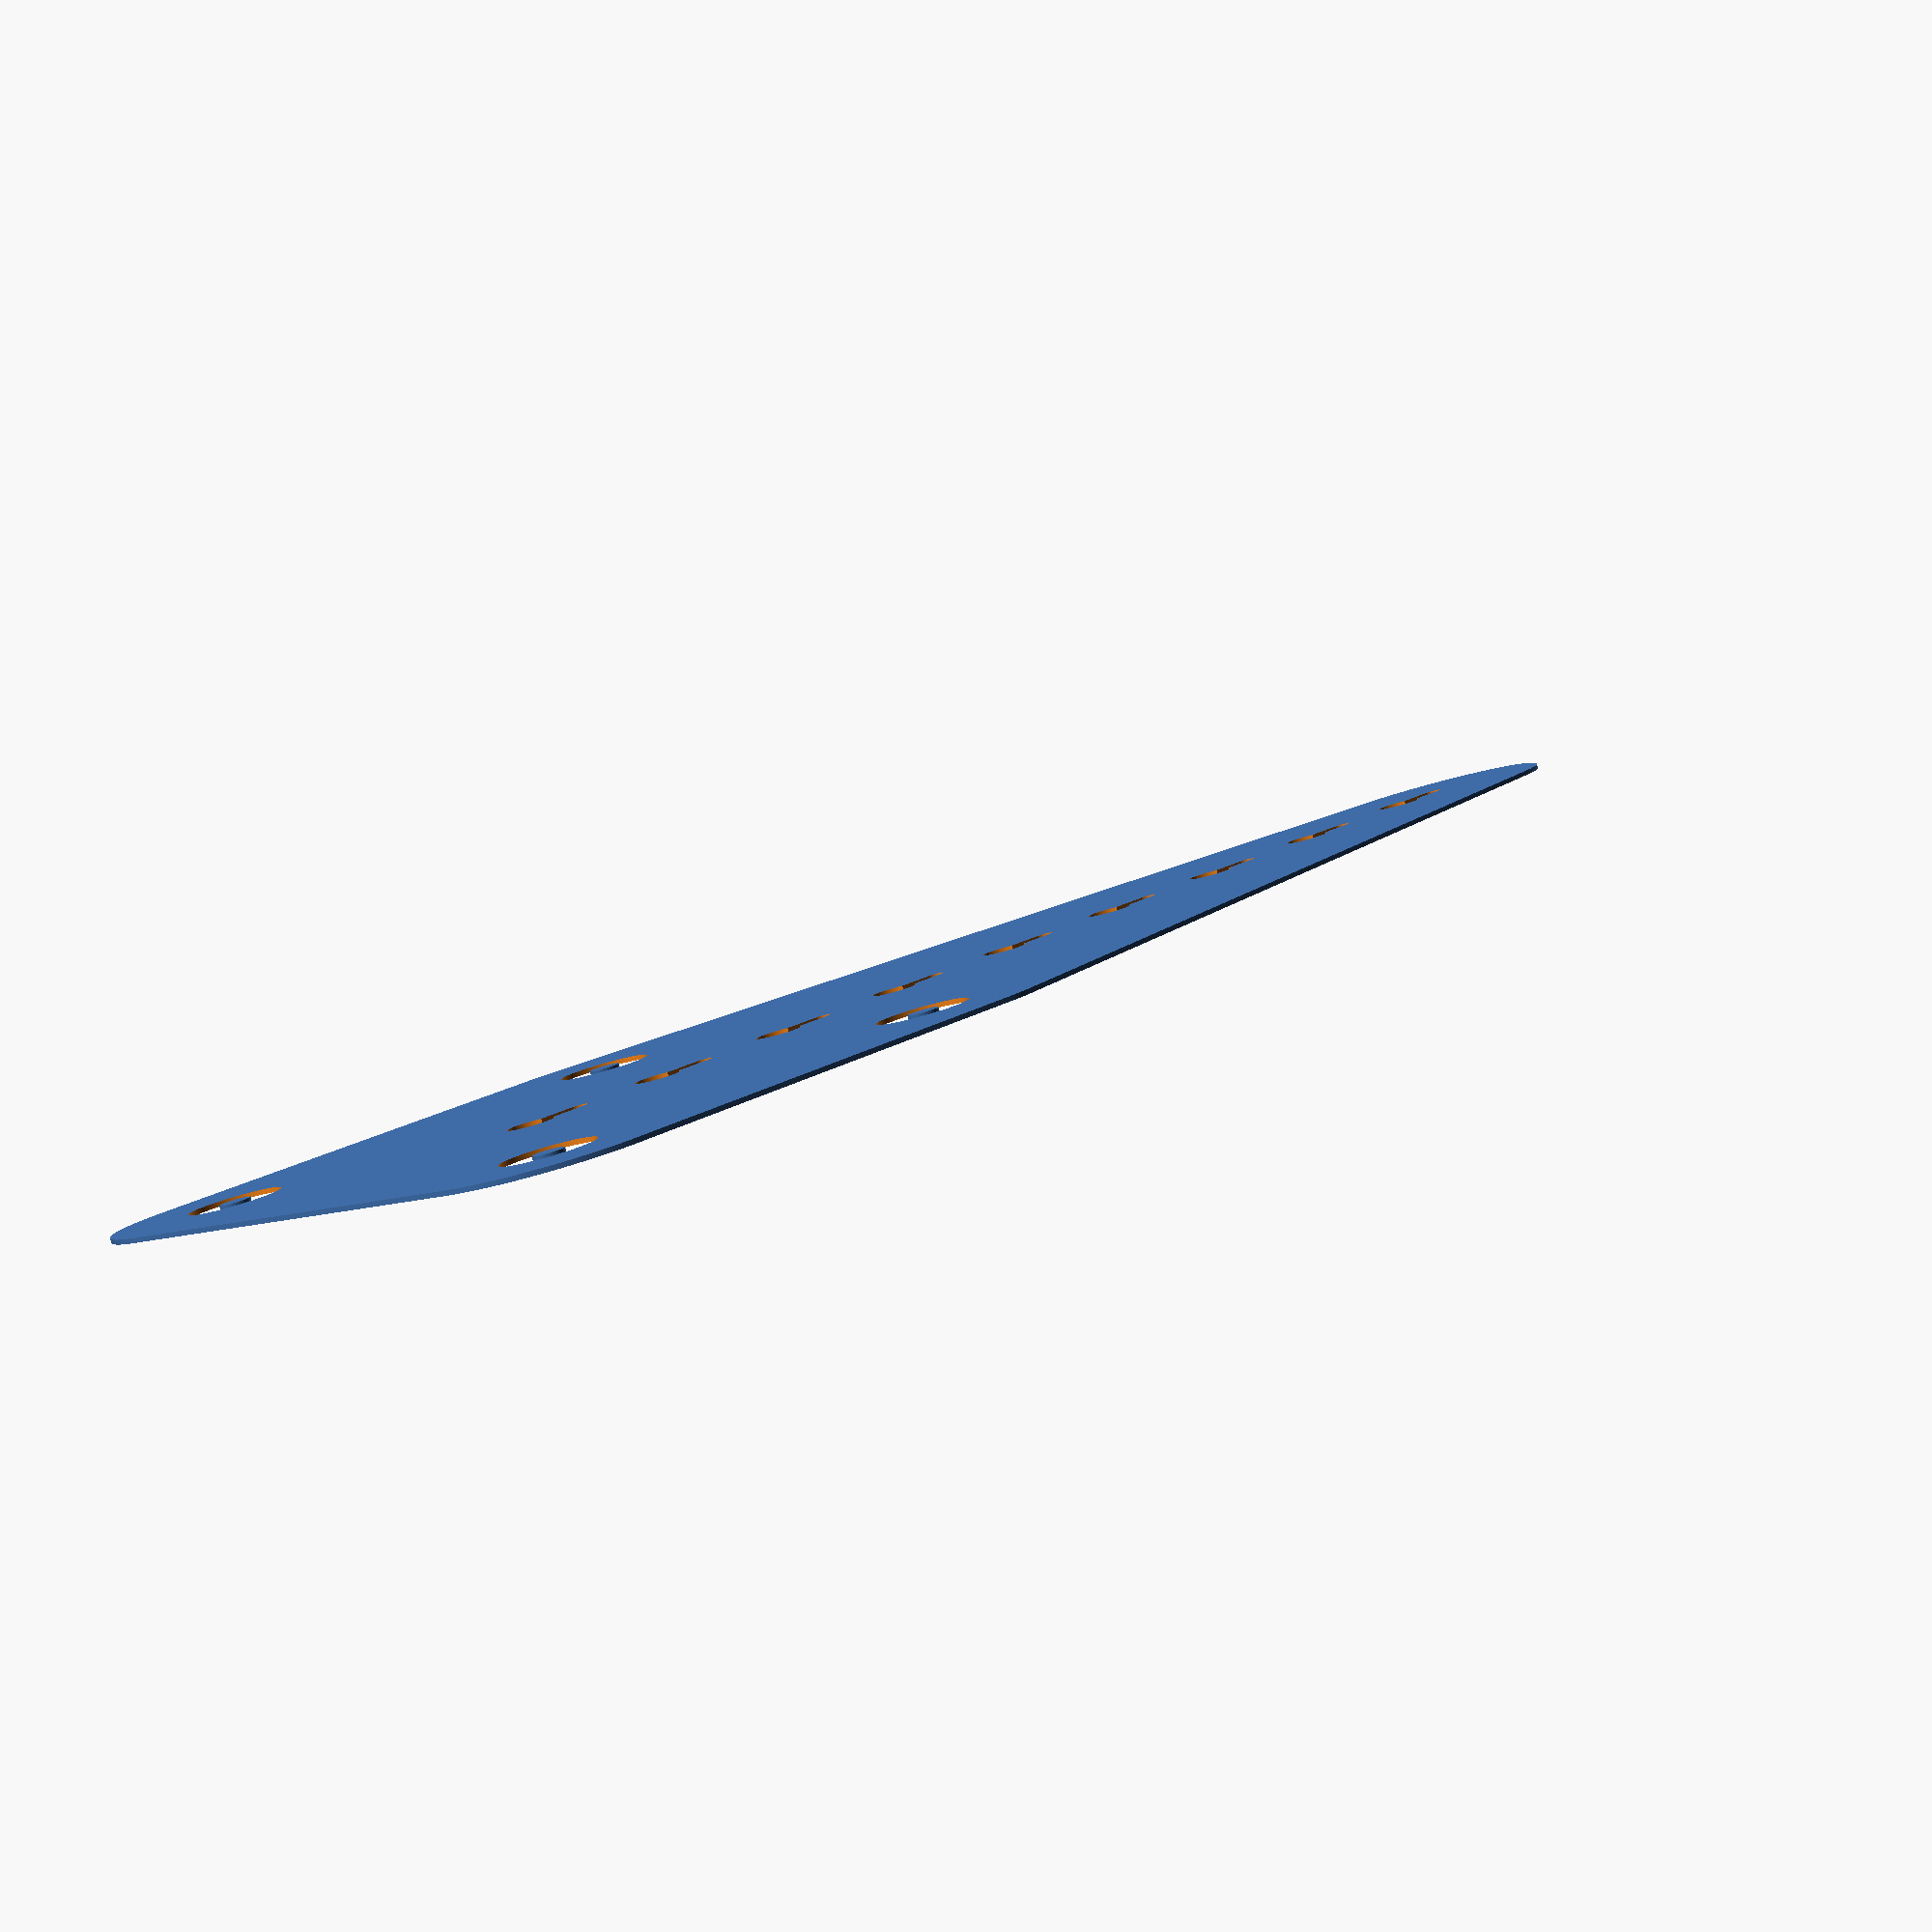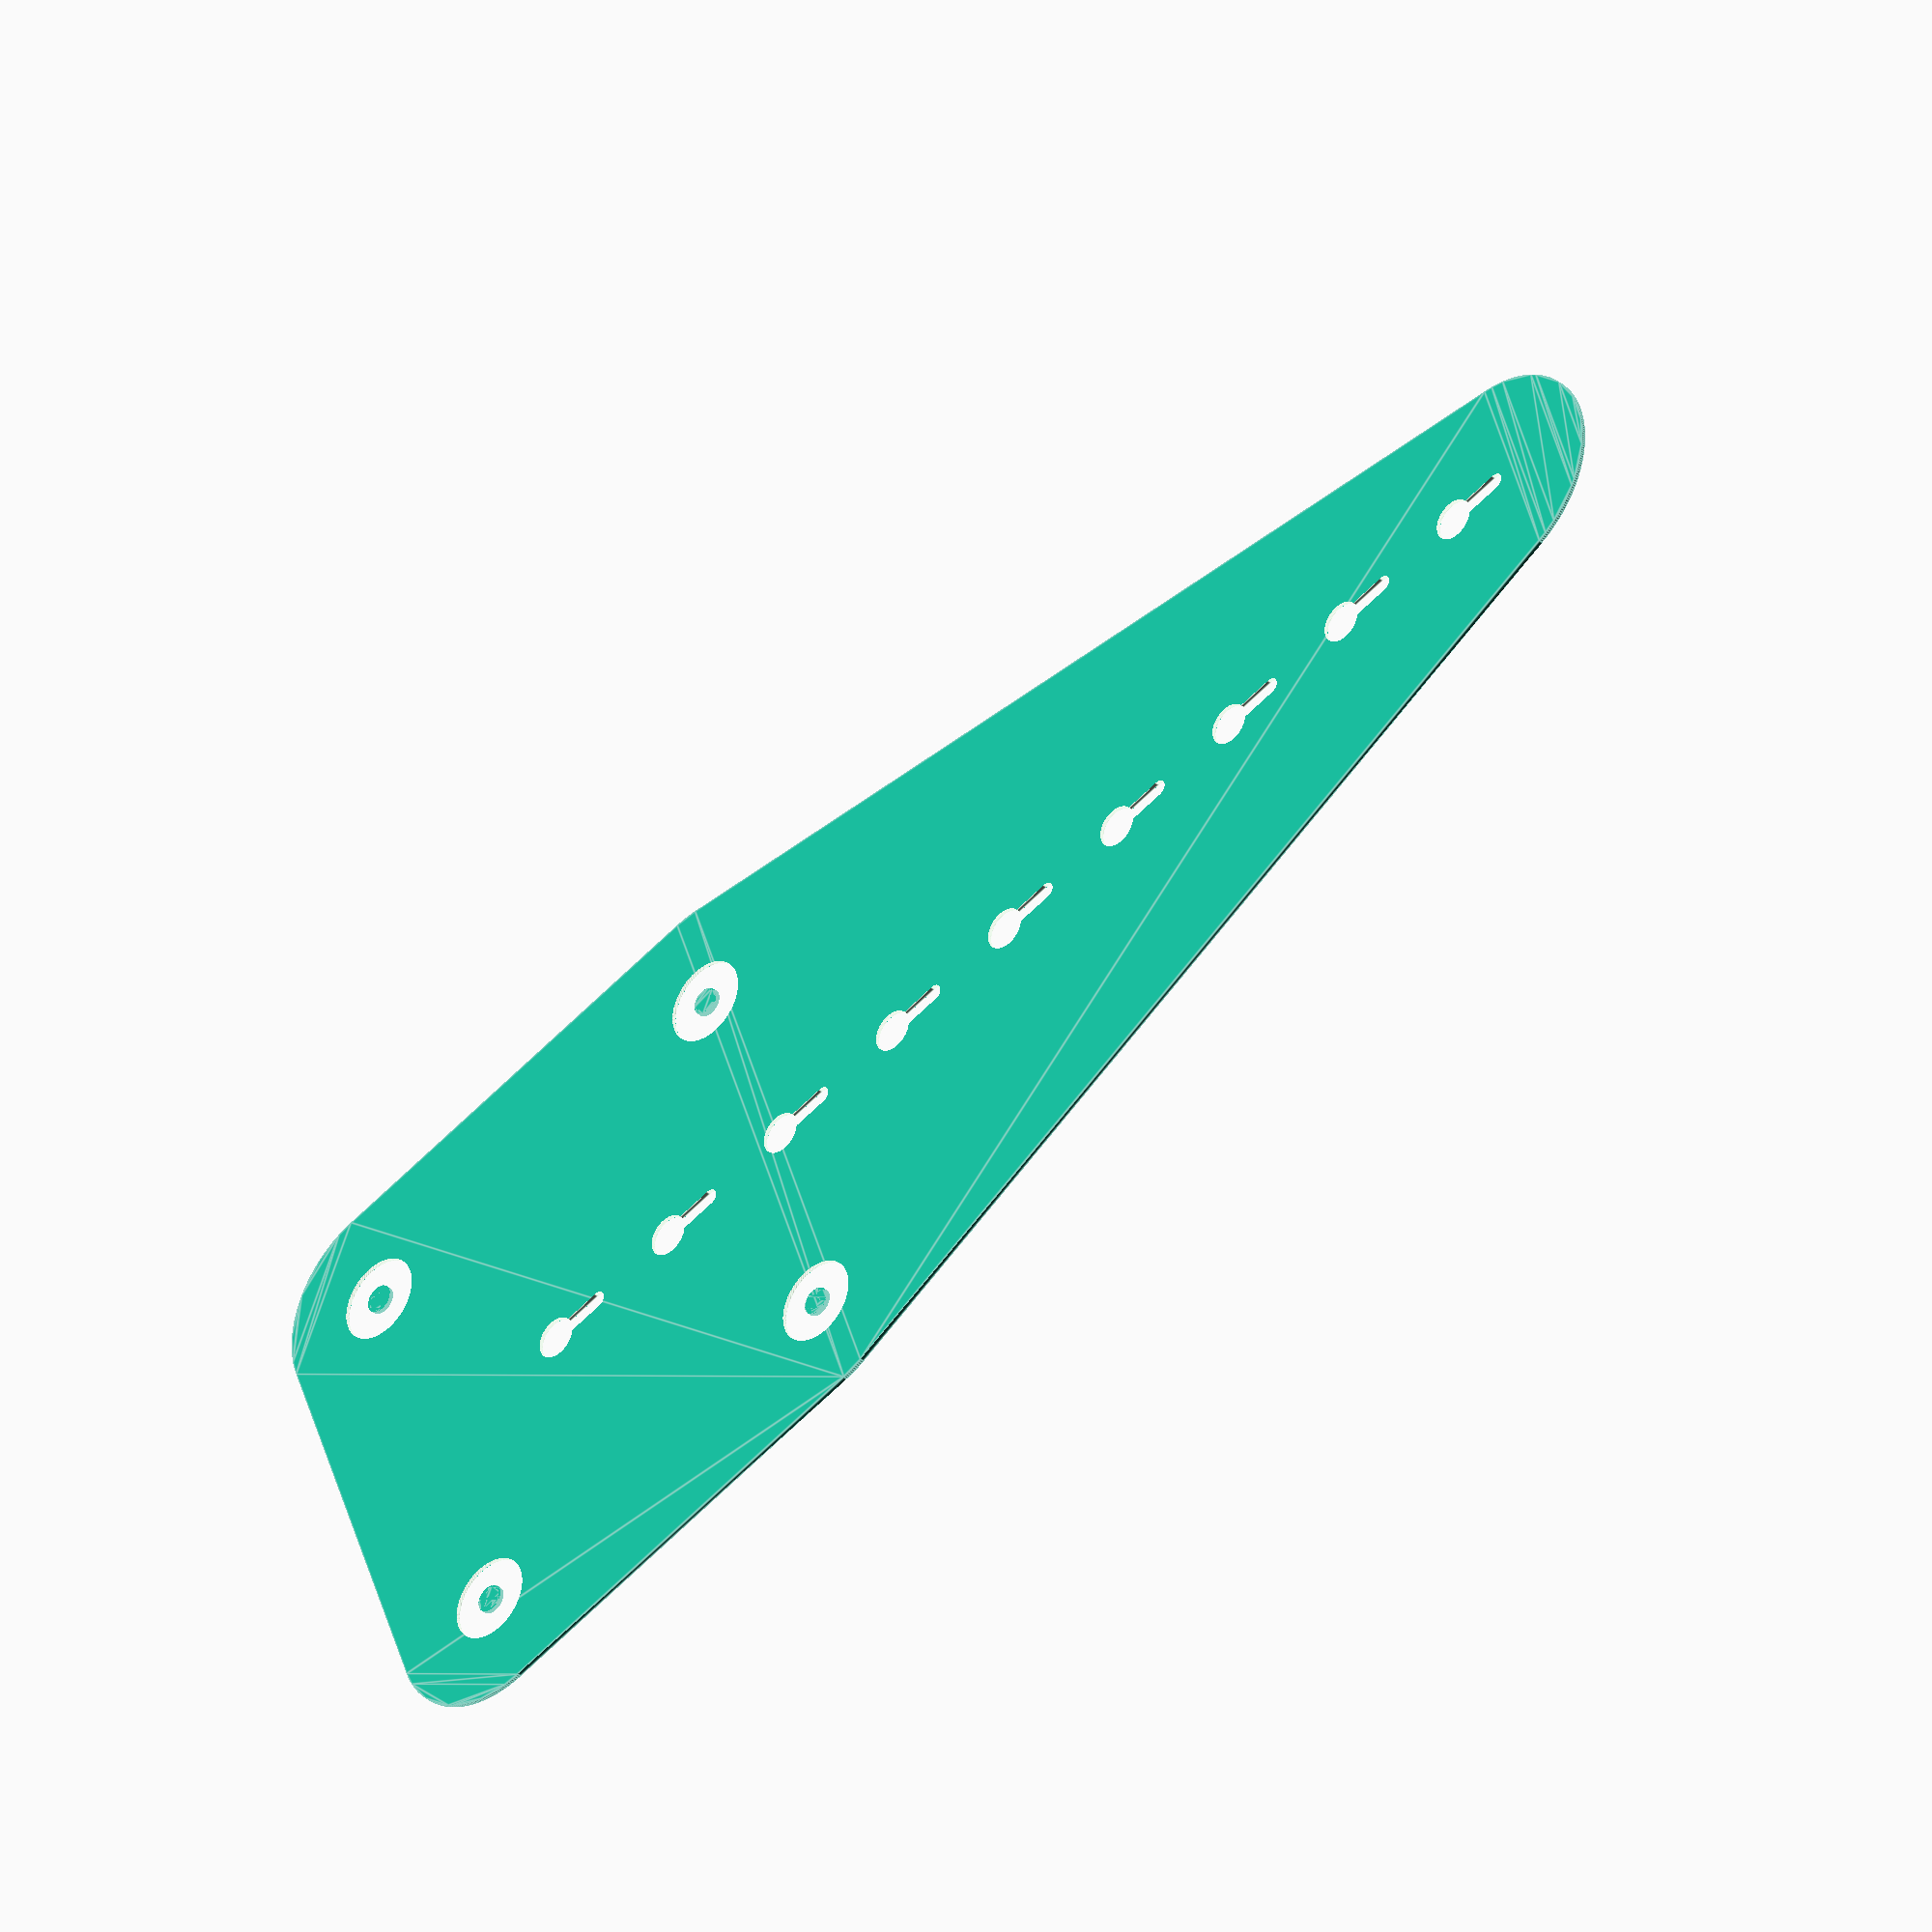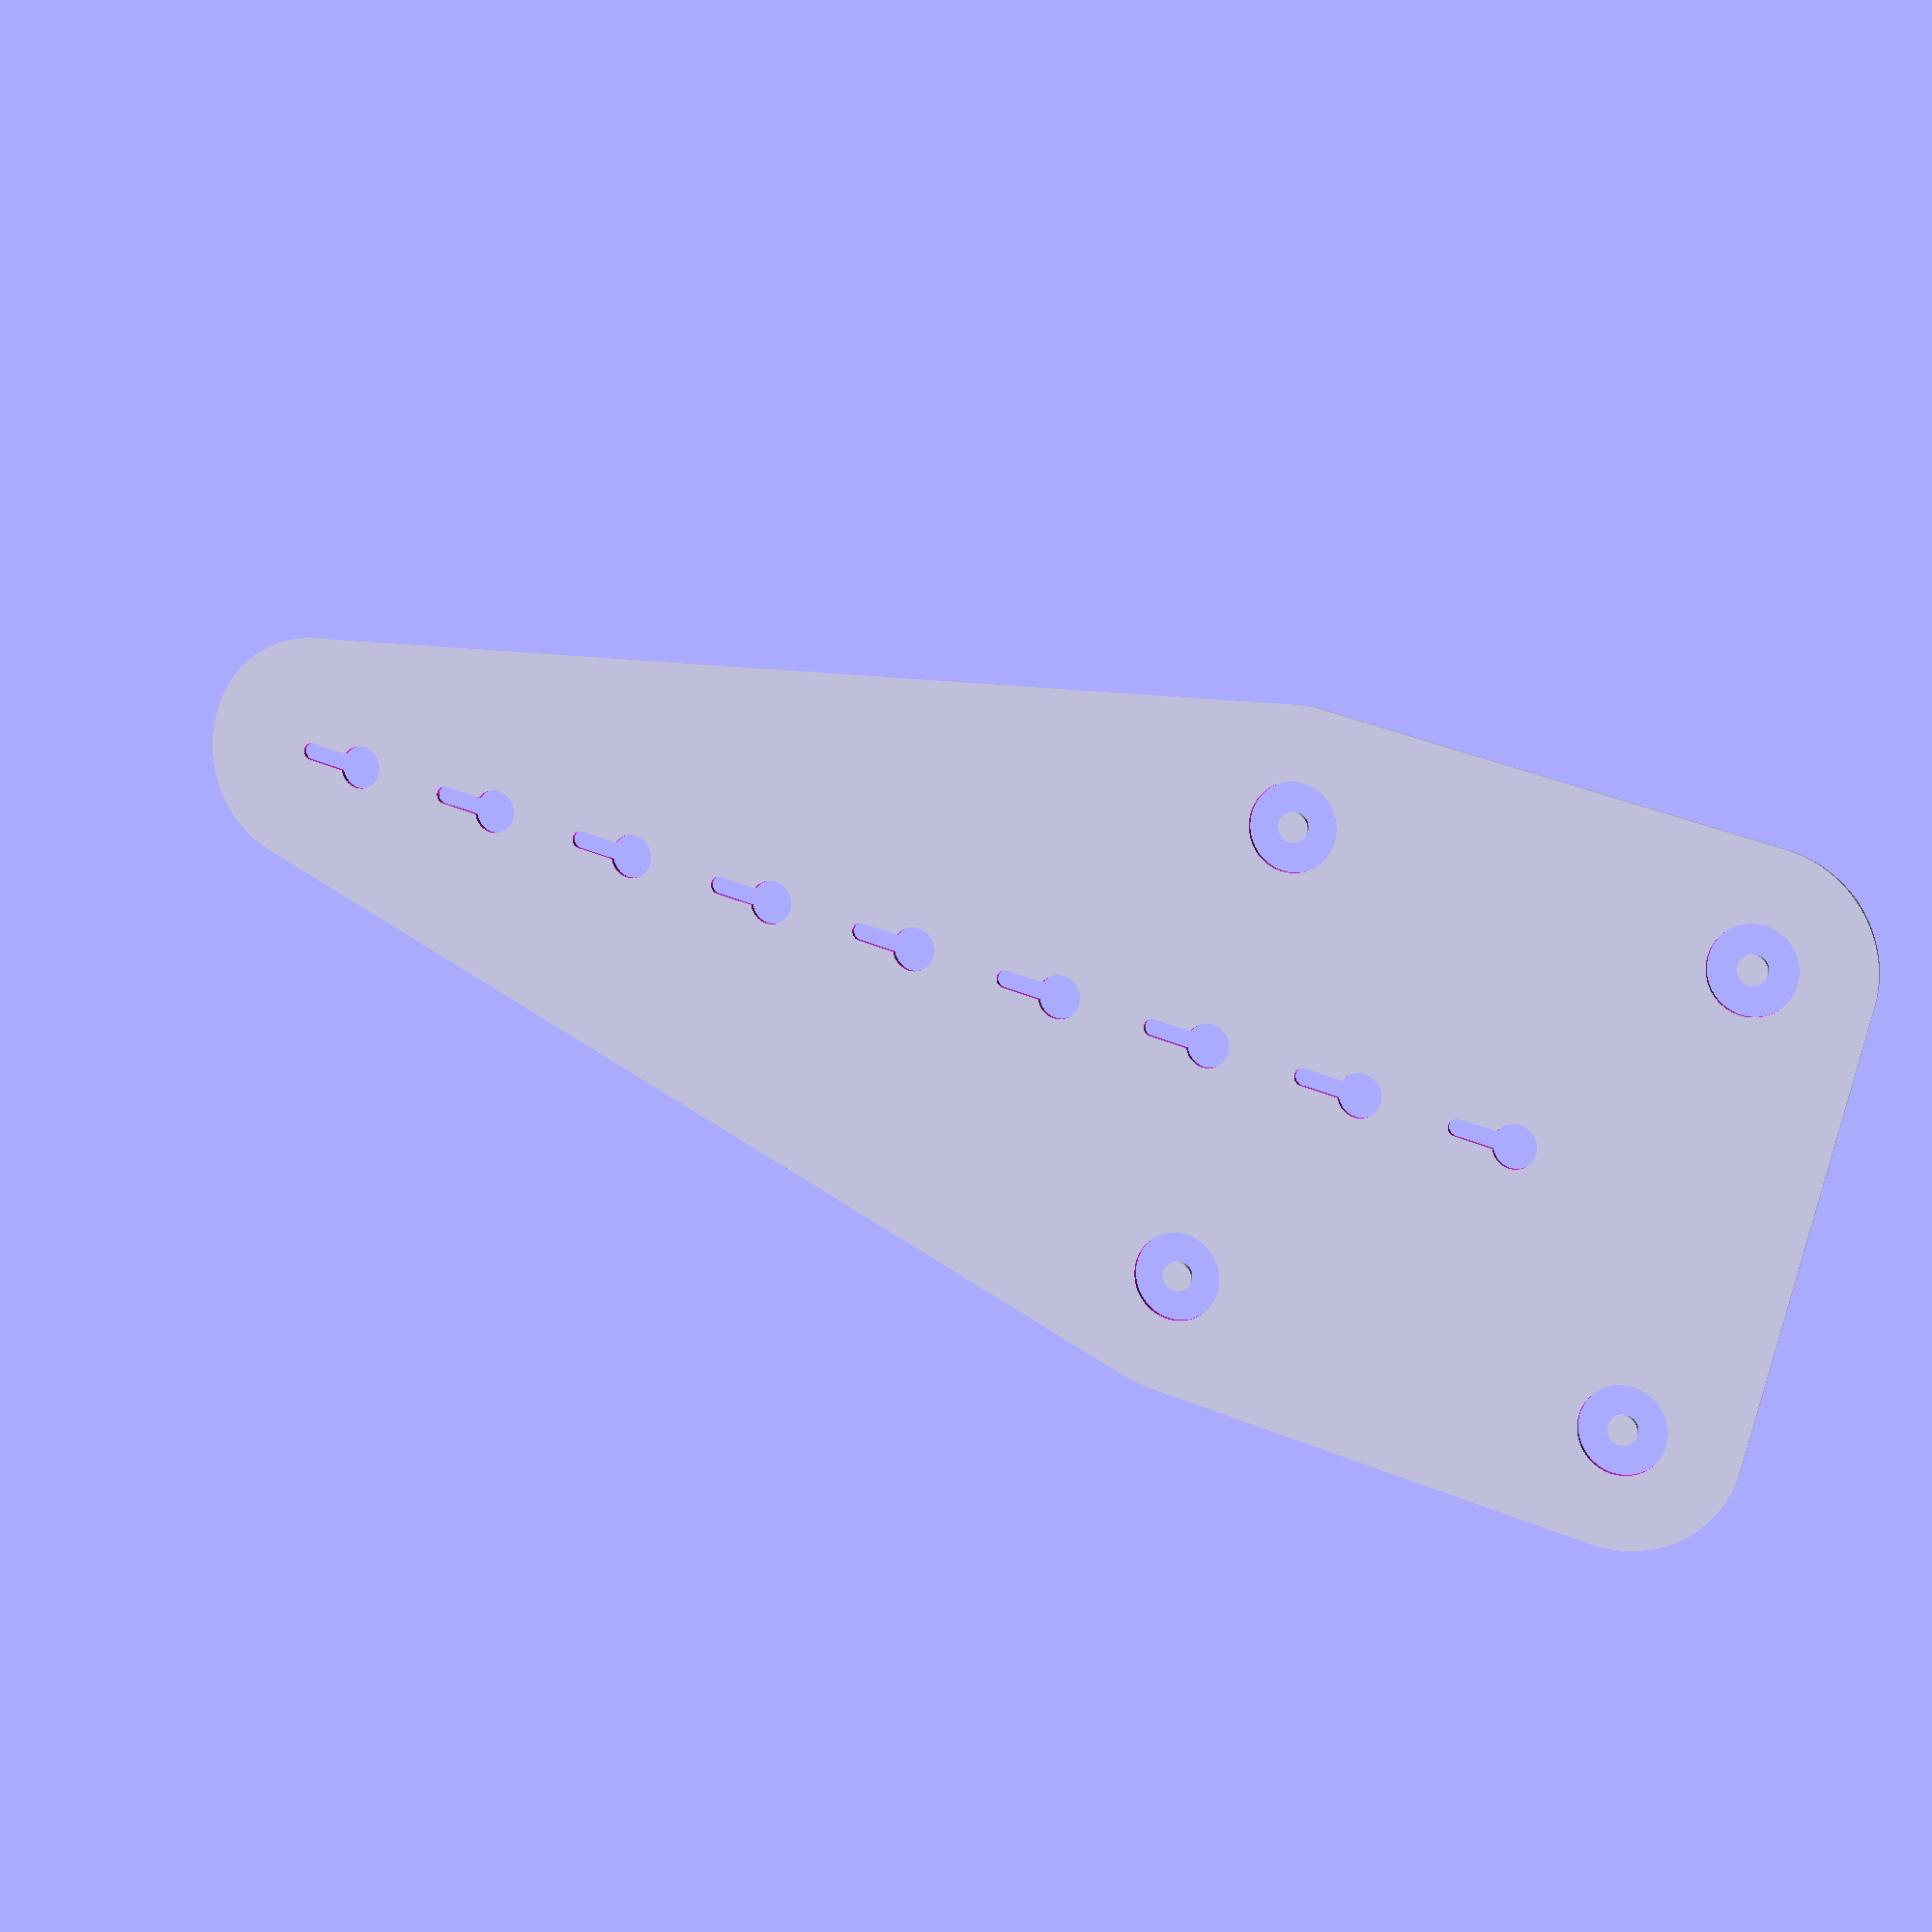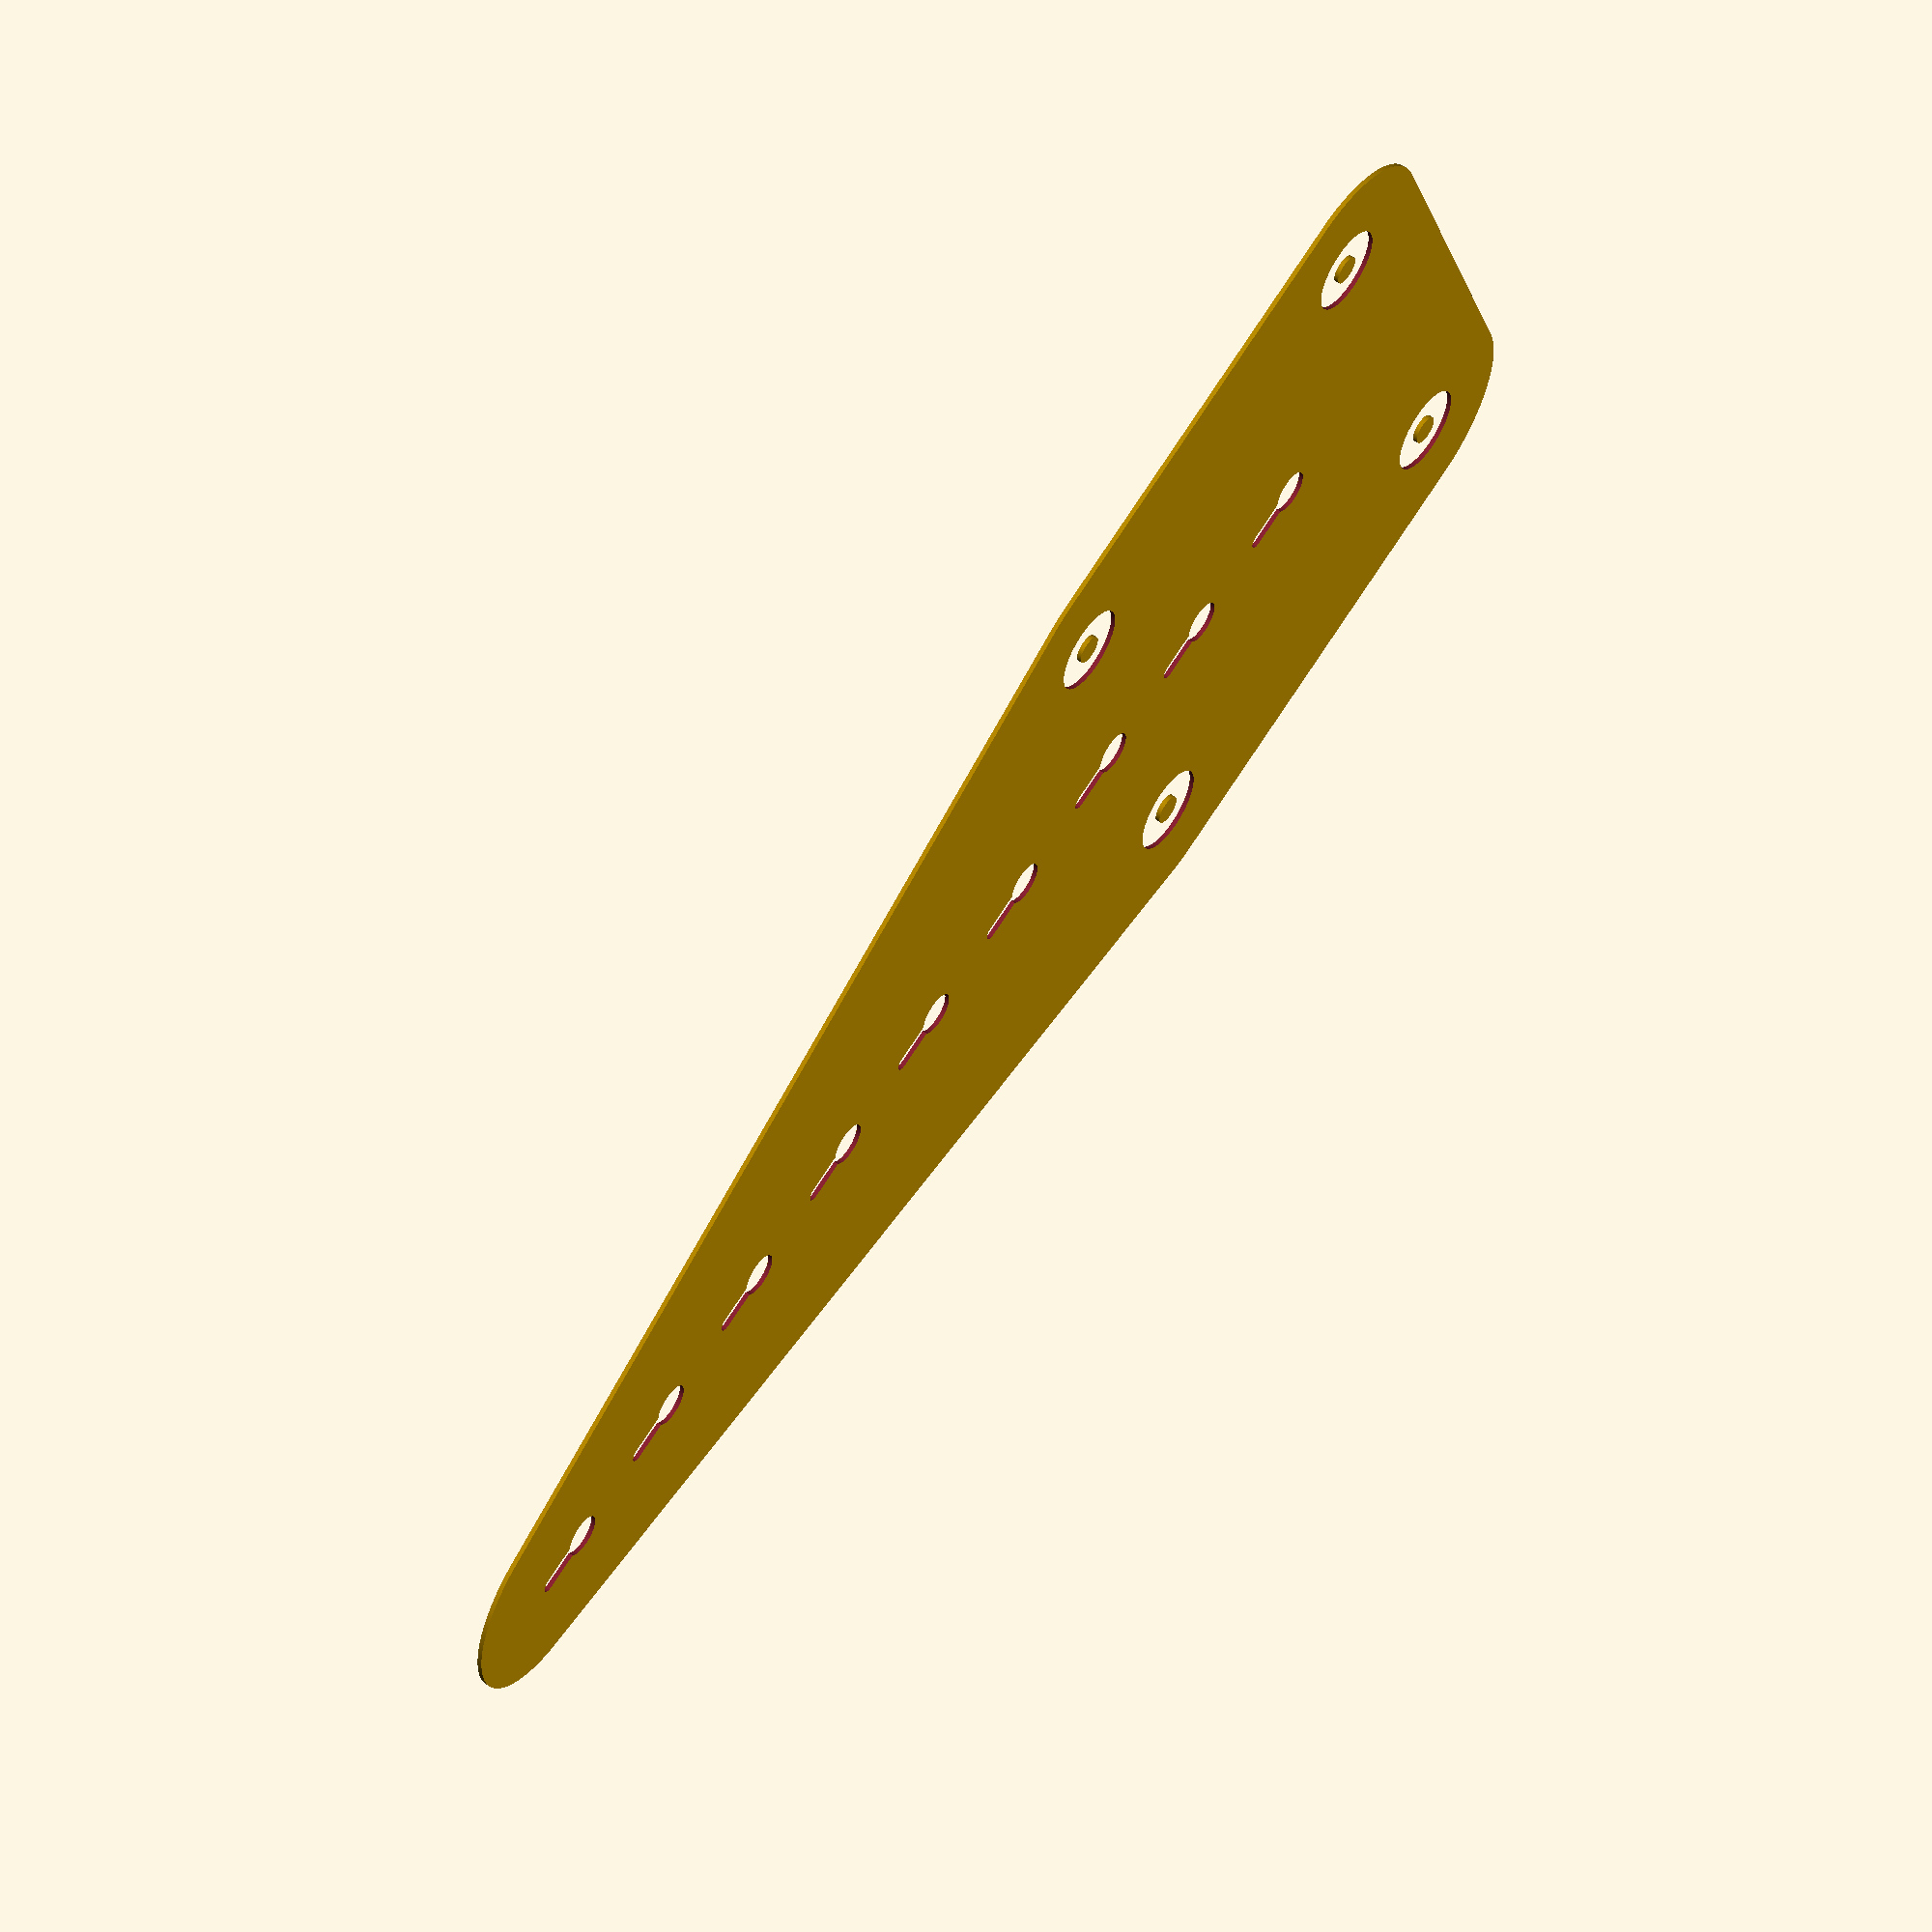
<openscad>
tv_mount_x=100;
tv_mount_y=tv_mount_x;

in=25.4;

$fn=300;

module dirror(x=0,y=0) {
    children();
    if(x)
    translate([x,0])
    mirror([1,0])
    children();
    if(y)
    translate([0,y])
    mirror([0,1])
    children();
}

wall=2*in;

bit=0.15*in;

tv_screw=0.25*in;
tv_screw_head=20;


hole_gaps=1.5*in;
slide=0.5*in;
slide_hole=3/8*in;

pocket=0.75*in;

module tv_placement() {
    translate([-tv_mount_x/2,-tv_mount_y/2])
    dirror(y=tv_mount_y)
    dirror(x=tv_mount_x)
    children();
}

module positive() {
    hull() {
        tv_placement()
        circle(d=wall);
        place_slides()
        circle(d=wall);
    }
}

center_screws=8;
top_screw=275;
bottom_screw=0;
screw_gap=(top_screw-bottom_screw)/center_screws;

module slide() {
    hull() {
        circle(d=bit);
        translate([0,-slide])
        circle(d=bit);
    }
    translate([0,-slide])
    circle(d=slide_hole);
}

module outside_profile() {
    positive();
}

module pocket() {
    tv_placement()
    circle(d=pocket);
}

module place_slides() {
    for(y=[bottom_screw:screw_gap:top_screw])
    translate([0,y])
    children();

}
module inside_profile() {
    tv_placement()
    circle(d=tv_screw);
    place_slides()
    slide();
}

module assembled() {
    color("lime")
    translate([0,0,-1])
    outside_profile();

    color("blue")
    pocket();

    translate([0,0,1])
    color("magenta")
    inside_profile();

}

// RENDER svg
module inkscape() {
    
    difference() {
        outside_profile();
        place_slides()
        slide();

        difference() {
            pocket();
            tv_placement()
            circle(d=tv_screw);

        }
    }
}


inkscape();
//assembled();

</openscad>
<views>
elev=84.9 azim=44.9 roll=15.5 proj=p view=wireframe
elev=35.9 azim=288.7 roll=222.6 proj=o view=edges
elev=351.6 azim=284.3 roll=21.5 proj=p view=wireframe
elev=124.3 azim=287.0 roll=54.9 proj=o view=solid
</views>
